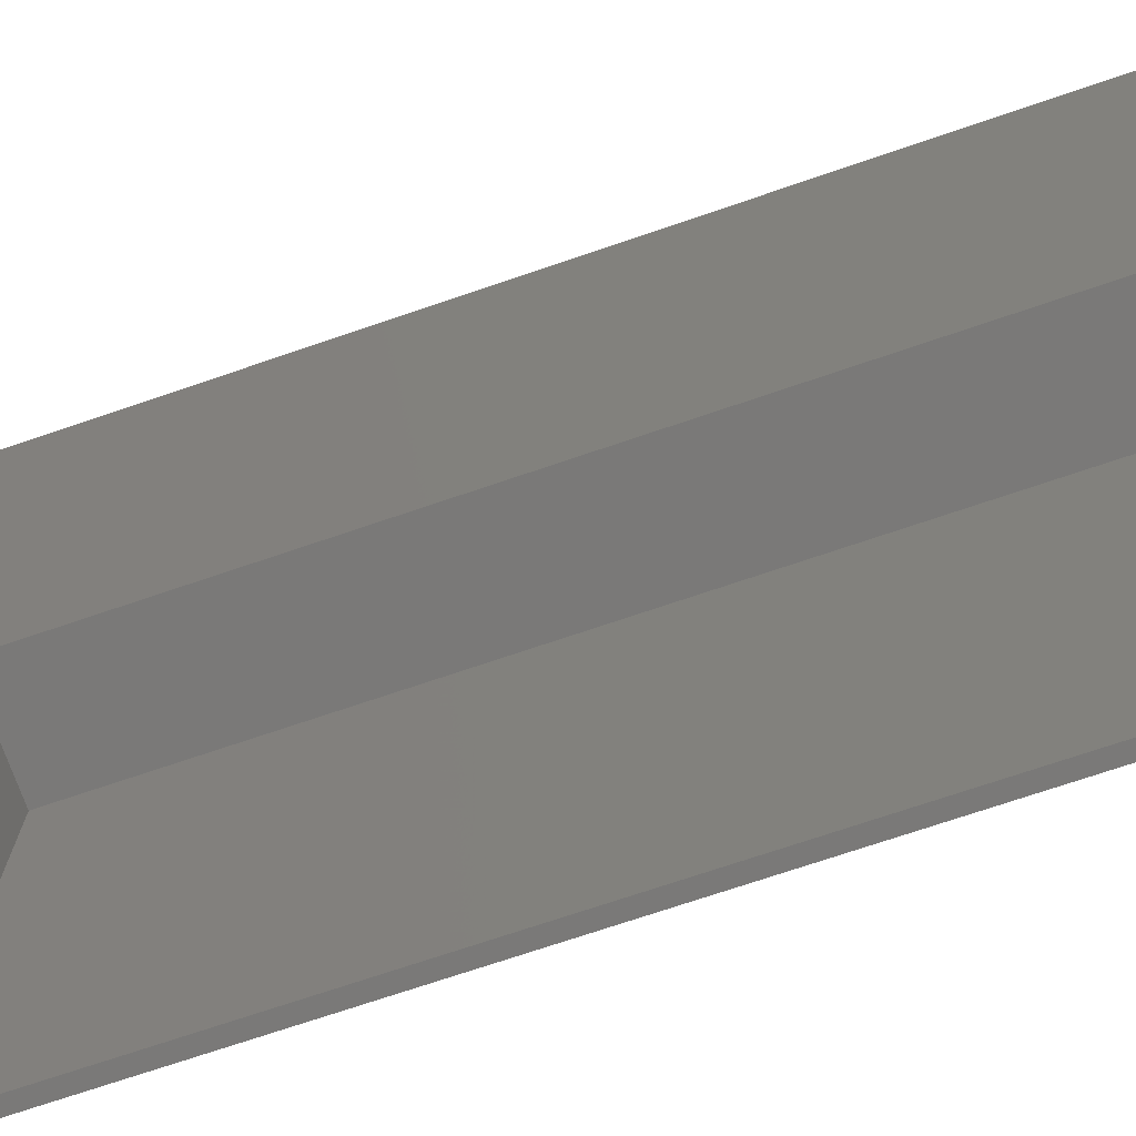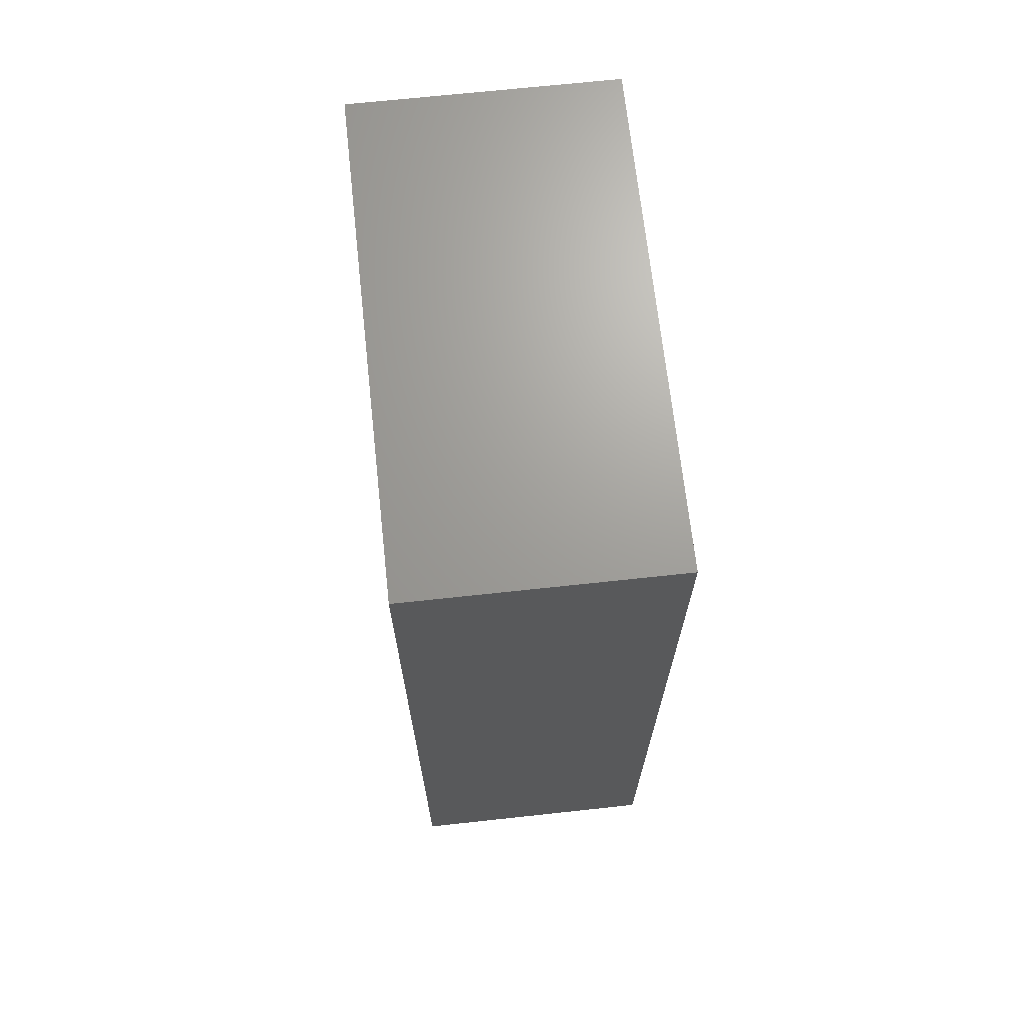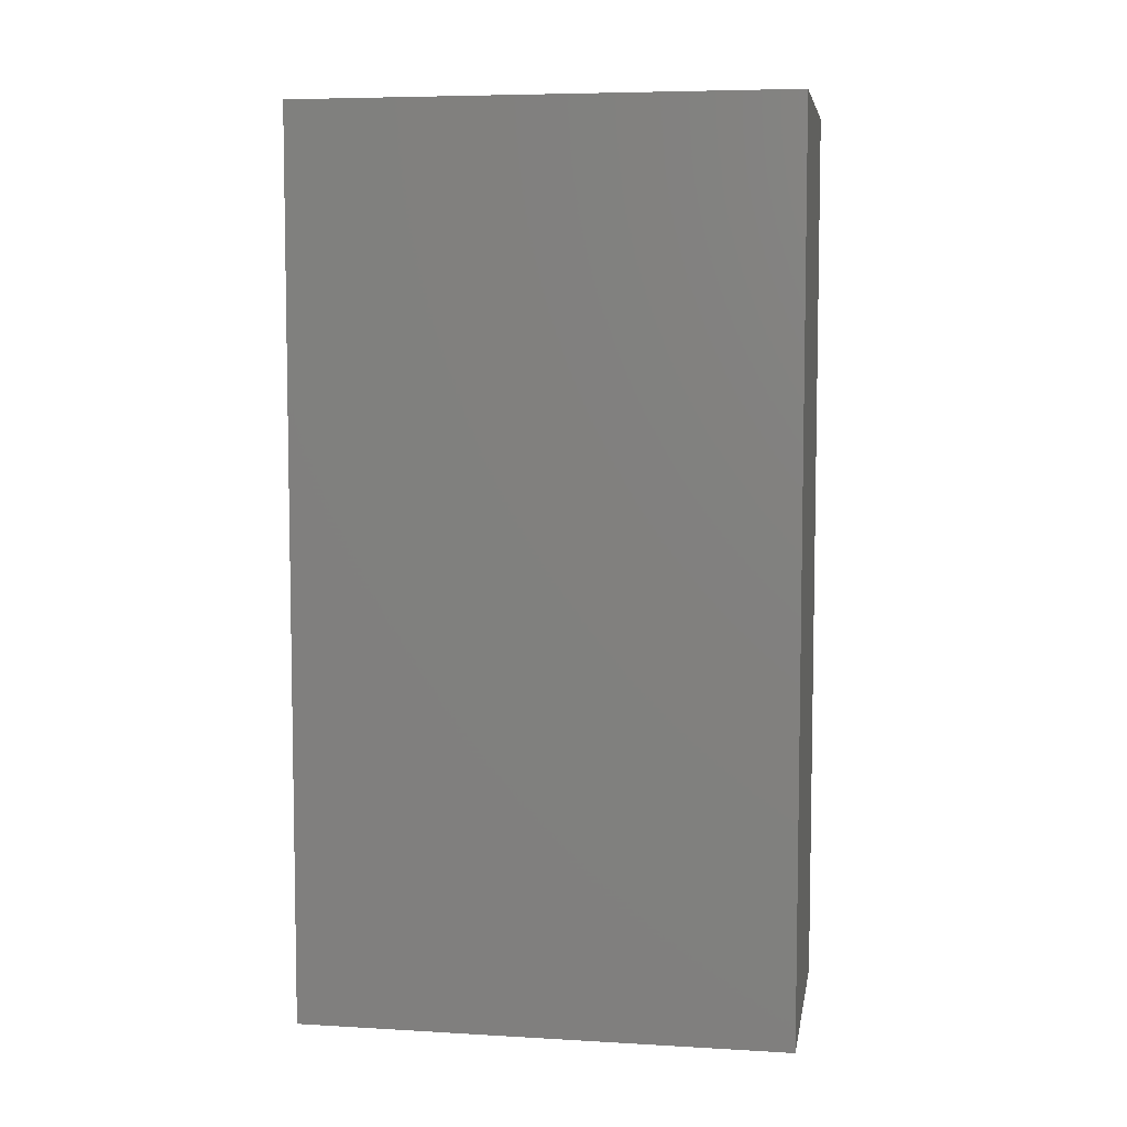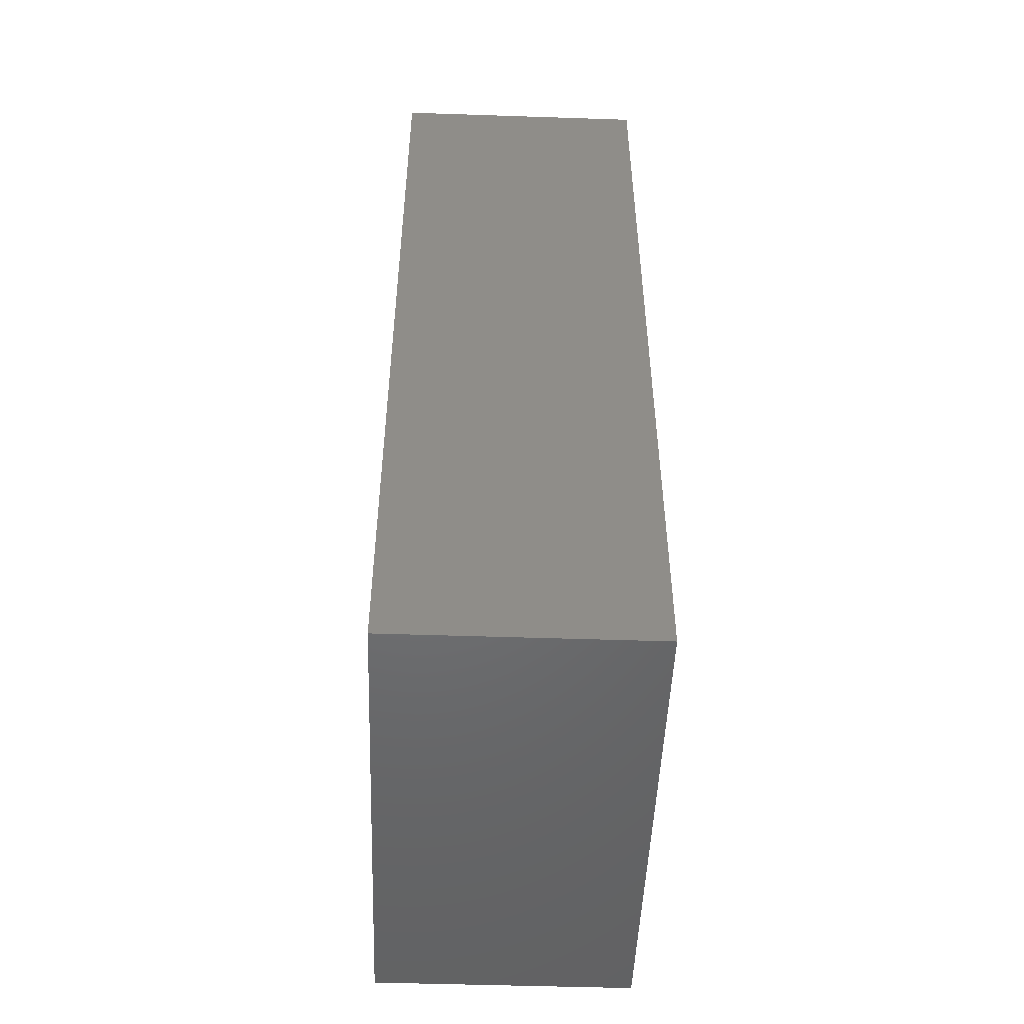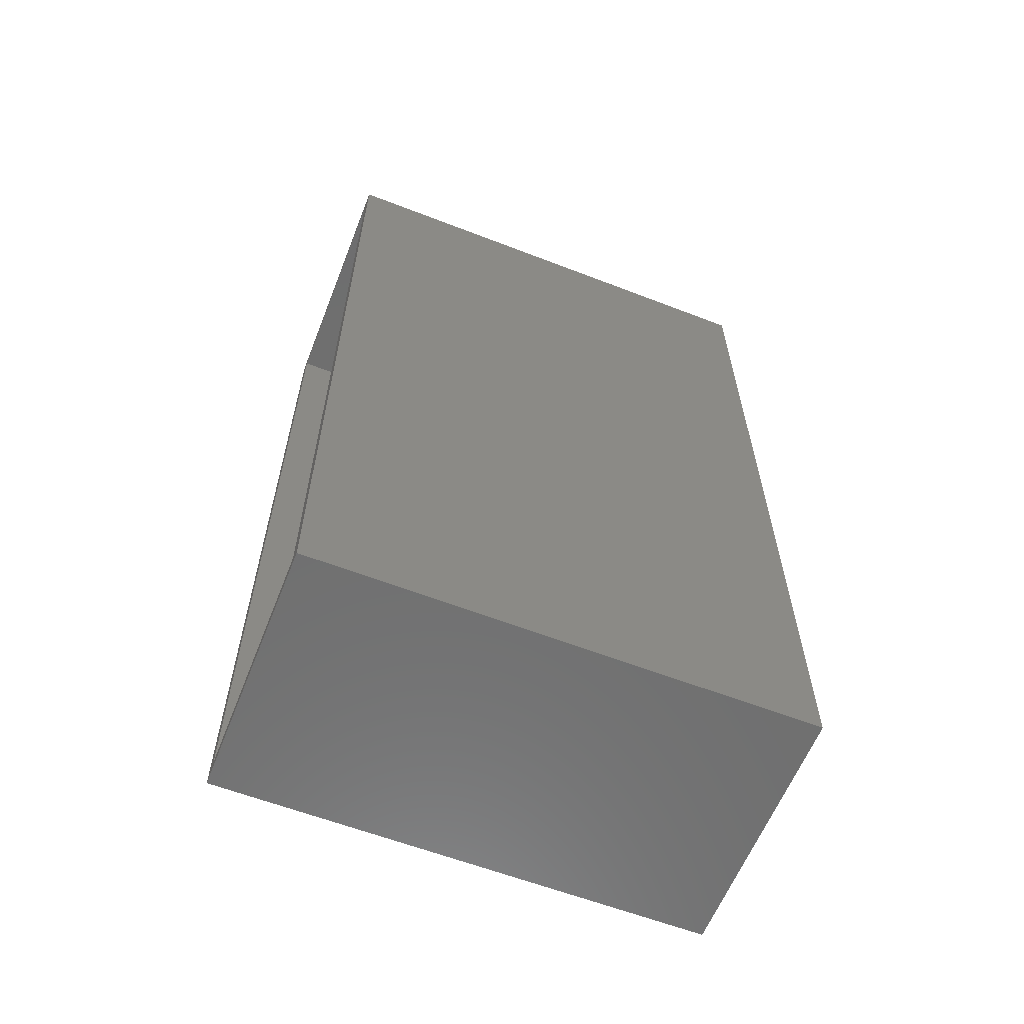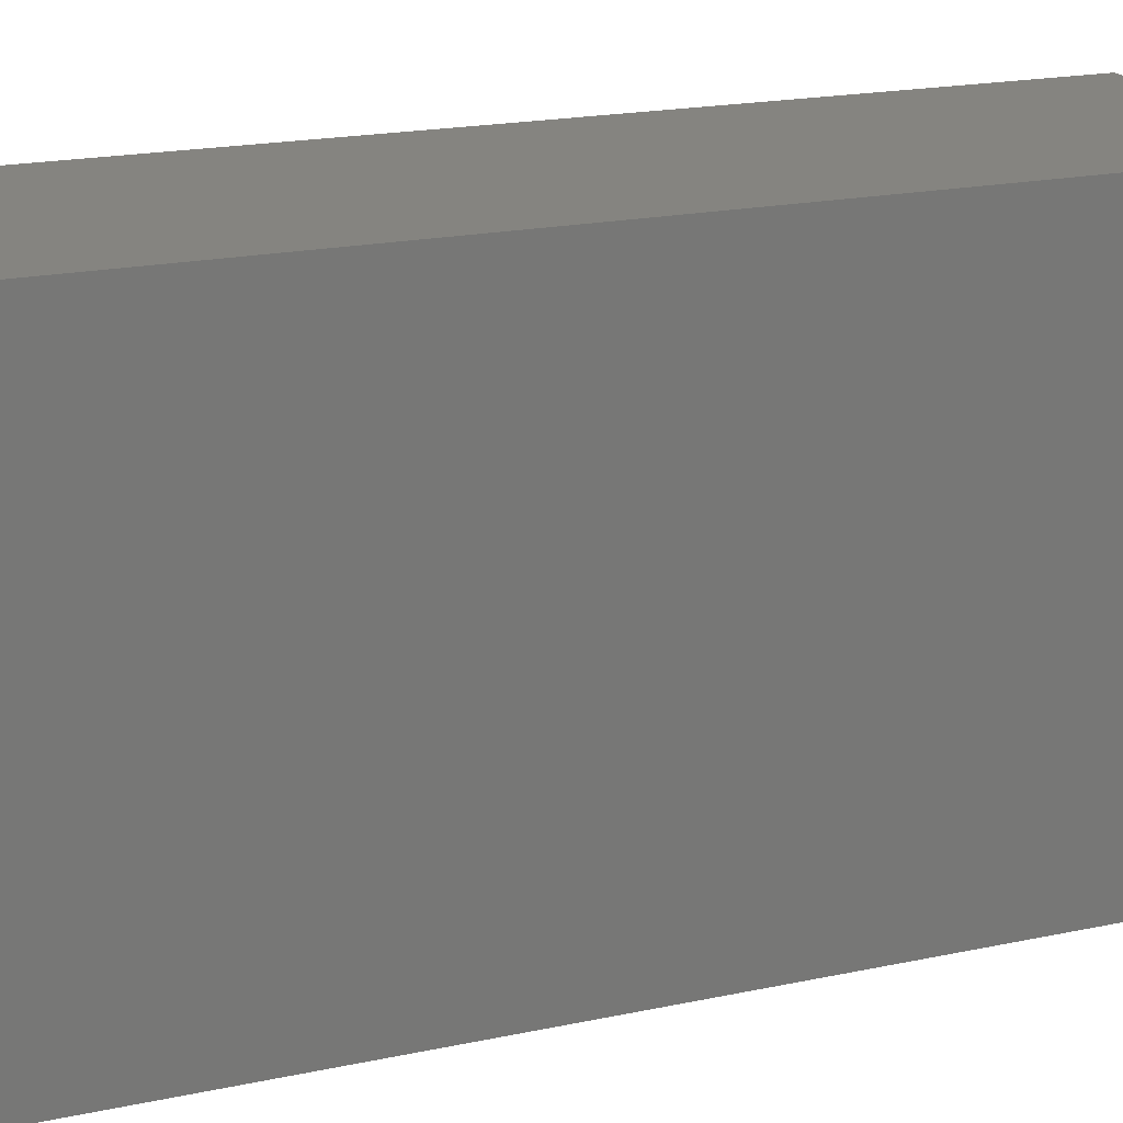
<metadata>
{"format":"stl","ext":"stl","renderer":"f3d","projection":"perspective","resolution":1024,"background":"white","views":[{"elev":-72.5,"azim":108.8,"up":"+Z"},{"elev":68.6,"azim":-6.2,"up":"+Y"},{"elev":6.4,"azim":-80.3,"up":"+Y"},{"elev":-49.5,"azim":-2.1,"up":"+Y"},{"elev":-60.9,"azim":-111.5,"up":"+Y"},{"elev":19.7,"azim":-111.5,"up":"+Z"}]}
</metadata>
<code>
# stl→obj: 16 verts, 28 faces
v 0.2188 0.7578 -0.4141
v 0.1953 0.7344 -0.4141
v -0.2188 0.7578 -0.4141
v -0.1953 0.7344 -0.4141
v -0.2188 -0.7578 -0.4141
v -0.1953 -0.7344 -0.4141
v 0.2188 -0.7578 -0.4141
v 0.1953 -0.7344 -0.4141
v 0.1953 0.7344 0.3914
v -0.1953 0.7344 0.3914
v 0.1953 -0.7344 0.3914
v -0.1953 -0.7344 0.3914
v 0.2188 0.7578 0.4148
v -0.2188 0.7578 0.4148
v 0.2188 -0.7578 0.4148
v -0.2188 -0.7578 0.4148
f 1 2 3
f 3 2 4
f 3 4 5
f 5 4 6
f 5 6 7
f 7 6 8
f 7 8 1
f 1 8 2
f 2 9 4
f 4 9 10
f 11 8 12
f 12 8 6
f 12 6 10
f 10 6 4
f 11 9 8
f 8 9 2
f 1 3 13
f 13 3 14
f 13 14 15
f 15 14 16
f 15 16 7
f 7 16 5
f 16 14 5
f 5 14 3
f 15 7 13
f 13 7 1
f 9 11 10
f 10 11 12

</code>
